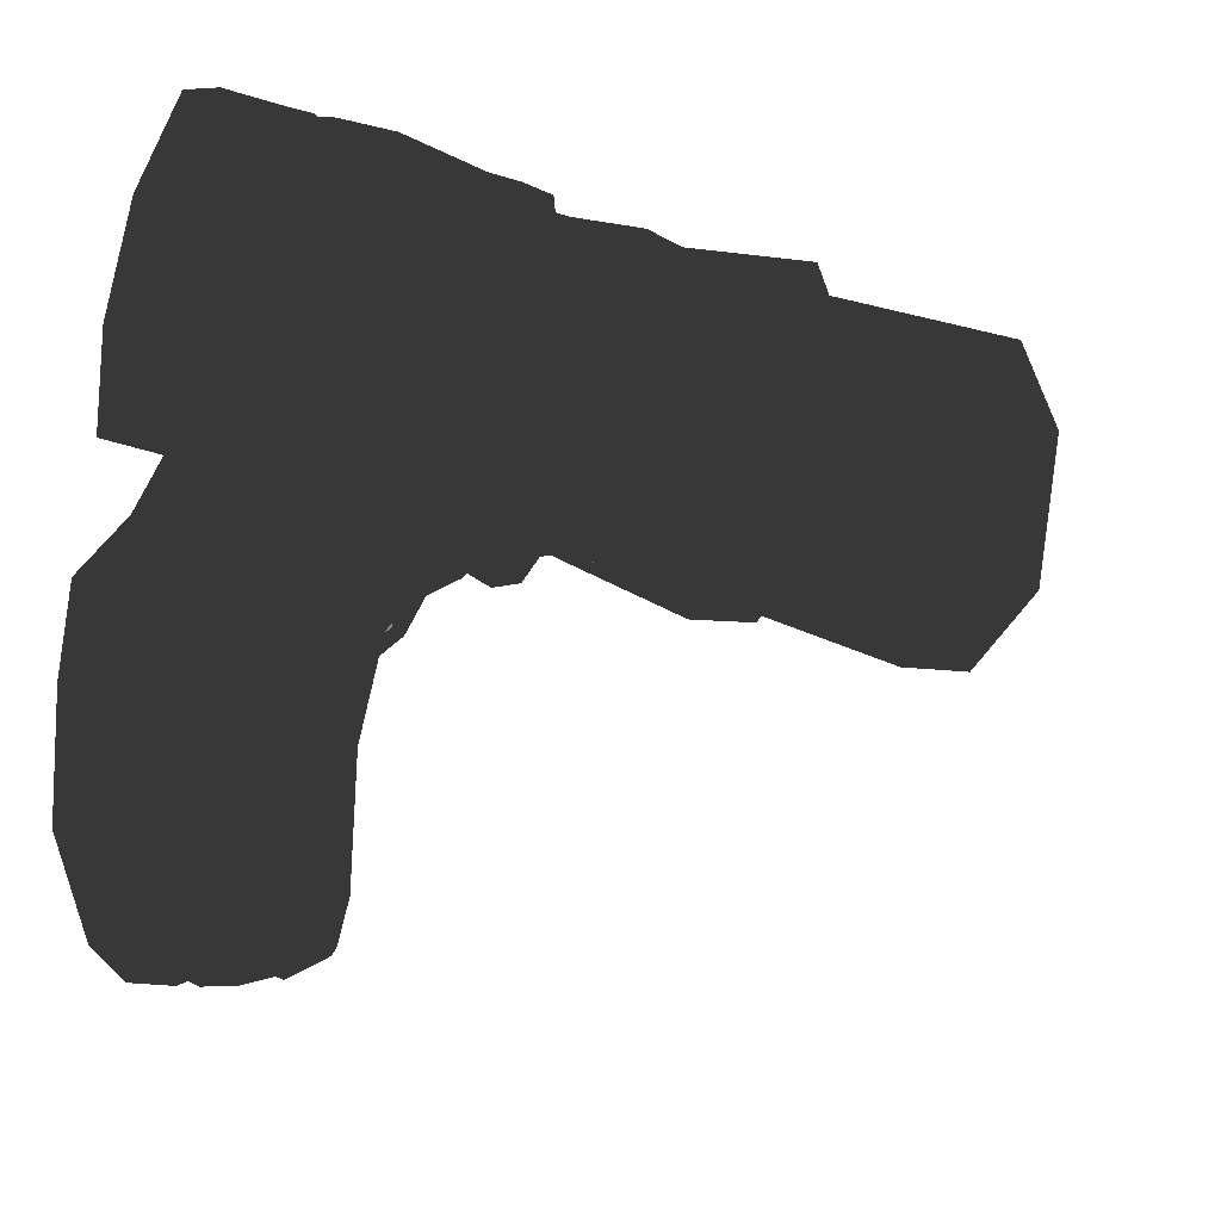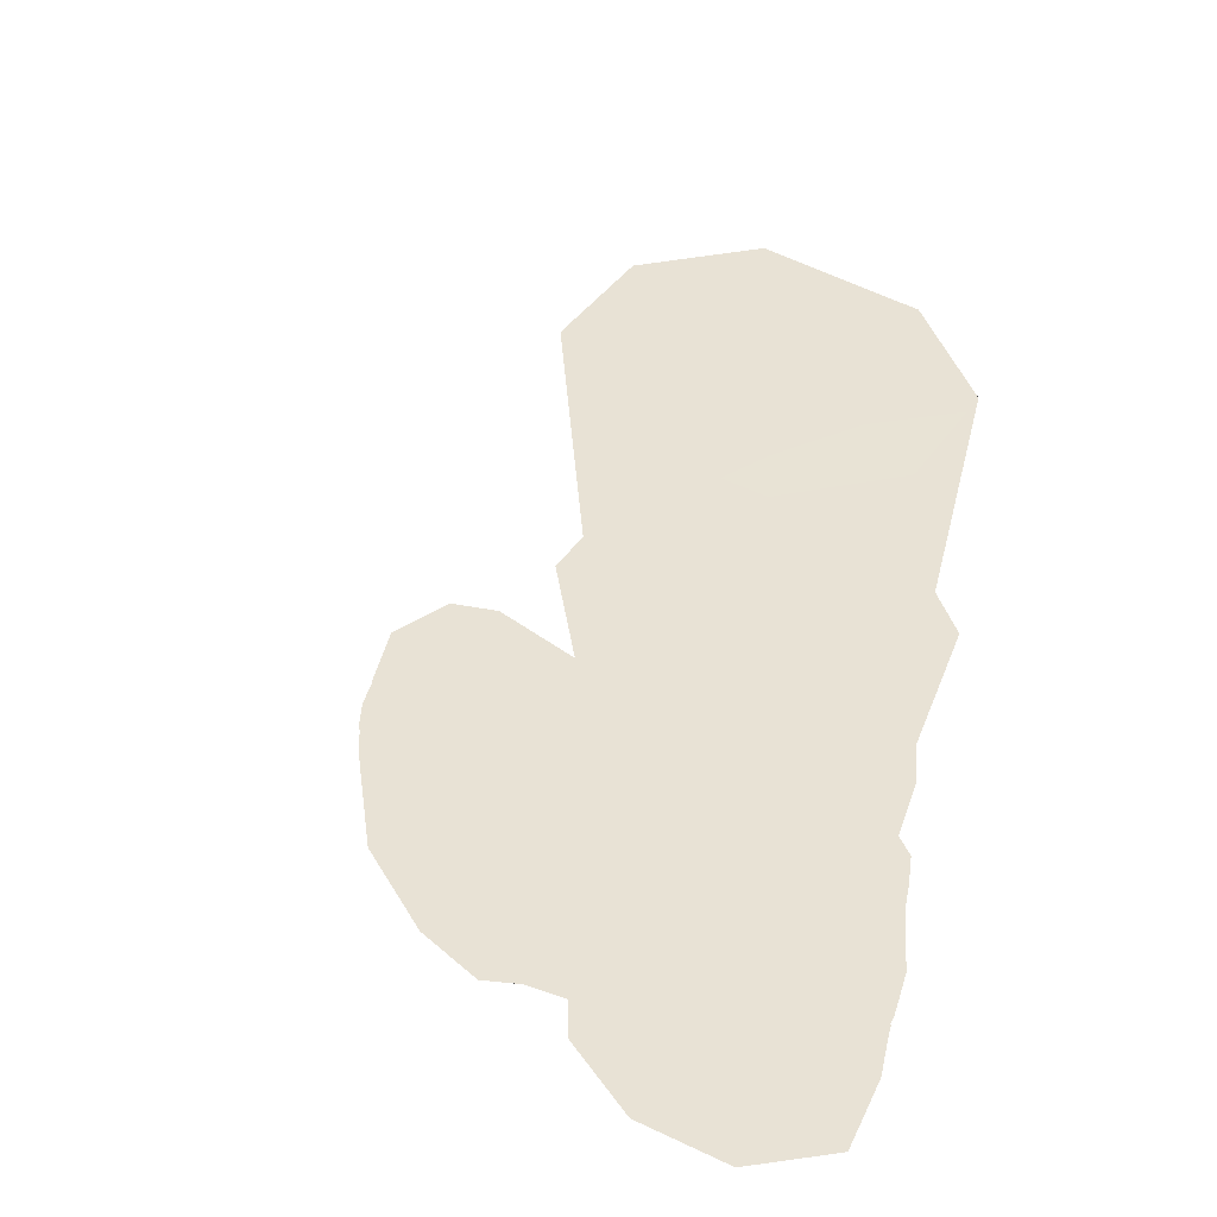
<metadata>
{"format":"obj","ext":"obj","renderer":"f3d","projection":"perspective","resolution":1024,"background":"white","views":[{"elev":-24.5,"azim":58.4,"up":"+Z"},{"elev":40.8,"azim":-36.2,"up":"+Y"}]}
</metadata>
<code>
g [gimmick]shoes
v 0.649 0.4643 -1.463
v 0.8185 0.559 -1.283
v 0.6502 0.596 -1.42
v 0.8438 0.4406 -1.319
v 0.6516 0.3519 -1.486
v 0.948 0.5023 -0.8836
v 0.8576 0.3162 -1.352
v 0.6486 0.3121 -1.471
v 0.8426 0.278 -1.342
v 1.046 0.2014 -0.8895
v 1.014 0.3981 -0.885
v 1.062 0.2378 -0.8884
v 1.107 0.2135 -0.3864
v 1.095 0.1795 -0.3836
v 1.049 0.3944 -0.3927
v 0.9633 0.5887 -0.3994
v 1.051 0.2176 -0.03671
v 1.04 0.1835 -0.04235
v 0.9921 0.3266 0.1873
v 0.9987 0.4212 -0.05464
v 0.8955 0.7431 -0.08152
v 0.8387 1 0.3868
v 1.003 0.3589 0.1894
v 0.9396 0.3919 0.4206
v 0.9468 0.6389 0.3902
v 0.95 0.4225 0.4192
v 0.9704 0.4225 0.8666
v 0.9577 0.3919 0.8671
v 0.8095 0.4225 1.309
v 0.8012 0.3919 1.28
v 0.9865 0.64 0.8656
v 0.4796 0.4225 1.501
v 0.4791 0.3919 1.459
v 0.9469 0.9803 0.8689
v 0.8452 0.6399 1.31
v 0.09849 0.4225 1.309
v 0.1052 0.3919 1.28
v 0.829 0.9817 1.283
v 0.4825 0.6399 1.519
v 0.4816 0.9859 1.498
v 0.8199 1.119 1.297
v 0.9509 1.086 0.8635
v -0.07683 0.4224 0.8666
v -0.06719 0.3919 0.8671
v 0.844 1.097 0.3875
v 0.7967 1.036 0.371
v 0.7971 1.104 0.3832
v 0.8156 1.207 0.4052
v -0.03056 0.4224 0.4193
v -0.02217 0.3919 0.4207
v -0.08664 0.3588 0.1892
v -0.07827 0.3266 0.187
v -0.04447 0.6389 0.3903
v -0.1035 0.4216 -0.05455
v -0.1427 0.2173 -0.03706
v -0.1344 0.1835 -0.04271
v -0.1919 0.2132 -0.3885
v -0.1817 0.1794 -0.3857
v -0.1204 0.2376 -0.8983
v -0.1099 0.2014 -0.8994
v -0.0496 0.64 0.866
v 0.09586 0.6399 1.312
v 0.002434 0.9803 0.8689
v 0.1236 0.9817 1.289
v 0.484 1.144 1.453
v 0.1259 1.116 1.302
v 0.05037 0.9763 0.3807
v 0.4842 1.267 1.441
v 0.01222 1.084 0.8635
v 0.004781 0.759 -0.07577
v -0.06239 0.5739 -0.3954
v -0.1542 0.3952 -0.3942
v -0.08251 0.3867 -0.8872
v -0.01021 0.4954 -0.8846
v 0.09097 0.3119 -1.306
v 0.09851 0.2772 -1.305
v 0.1088 0.4354 -1.291
v 0.1496 0.5434 -1.266
v 0.3494 0.5871 -1.416
v 0.3399 0.3525 -1.482
v 0.3435 0.315 -1.472
v 0.6486 0.3121 -1.471
v 0.6516 0.3519 -1.486
v 0.3455 0.4647 -1.464
v 0.649 0.4643 -1.463
v 0.6502 0.596 -1.42
v 0.9468 0.2653 0.4197
v 0.9468 0.0297 0.4197
v 0.9699 0.0297 0.8666
v 0.9699 0.2653 0.8666
v 0.8088 0.0297 1.278
v 0.8088 0.2653 1.29
v 0.4796 0.0297 1.469
v 0.4796 0.2653 1.481
v 0.09849 0.0297 1.278
v 0.09849 0.2653 1.29
v -0.08351 0.0297 0.8666
v -0.08351 0.2653 0.8666
v -0.04849 0.0297 0.4197
v -0.04849 0.2653 0.4197
v 0.9493 0.3583 0.4198
v 0.9686 0.3583 0.8666
v 0.8088 0.3583 1.299
v 0.4796 0.3583 1.49
v 1.002 0.2911 0.1896
v 1.009 0.1905 0.2062
v 1.05 0.146 -0.03673
v 1.047 0.02953 -0.03681
v 1.107 0.1419 -0.3865
v 1.104 0.02953 -0.3866
v 1.04 0.1835 -0.04235
v 0.9921 0.3266 0.1873
v 0.9396 0.3919 0.4206
v 0.9577 0.3919 0.8671
v 0.8012 0.3919 1.28
v 0.4791 0.3919 1.459
v 1.095 0.1795 -0.3836
v 0.1052 0.3919 1.28
v 1.061 0.1614 -0.8912
v 1.06 0.02927 -0.9001
v 1.046 0.2014 -0.8895
v 0.8548 0.1084 -1.379
v 0.09849 0.3583 1.299
v -0.06719 0.3919 0.8671
v 0.858 0.2402 -1.361
v 0.8426 0.278 -1.342
v 0.6522 0.1332 -1.511
v -0.08017 0.3584 0.8666
v -0.02217 0.3919 0.4207
v 0.652 0.2783 -1.496
v 0.6486 0.3121 -1.471
v 0.3435 0.315 -1.472
v 0.34 0.2787 -1.491
v 0.34 0.1241 -1.505
v -0.03446 0.3584 0.4198
v -0.07827 0.3266 0.187
v -0.09199 0.2911 0.1894
v -0.1344 0.1835 -0.04271
v -0.1067 0.1905 0.206
v -0.1495 0.146 -0.03709
v -0.1648 0.02953 -0.03717
v -0.1817 0.1794 -0.3857
v -0.2105 0.02953 -0.3889
v -0.1981 0.1419 -0.3886
v -0.1325 0.02934 -0.91
v -0.1099 0.2014 -0.8994
v -0.1268 0.1614 -0.9011
v 0.09088 0.09485 -1.331
v 0.08865 0.2359 -1.315
v 0.34 0.1241 -1.505
v 0.09851 0.2772 -1.305
v 0.34 0.2787 -1.491
v 0.3435 0.315 -1.472
v 0.8387 1 0.3868
v 0.7967 1.036 0.371
v 0.8114 1.103 0.316
v 0.8451 1.096 0.2968
v 0.7905 1.254 0.2004
v 0.8192 1.245 0.176
v 0.666 1.318 0.09858
v 0.6736 1.318 0.05804
v 0.4644 1.34 0.05787
v 0.6711 1.173 0.1165
v 0.4644 1.34 0.01143
v 0.279 1.331 0.1004
v 0.665 1.112 0.1159
v 0.4694 1.18 0.08256
v 0.2775 1.331 0.06696
v 0.1755 1.294 0.1953
v 0.1495 1.286 0.1717
v 0.1006 1.151 0.3155
v 0.2823 1.173 0.1255
v 0.06558 1.145 0.2977
v 0.1116 1.039 0.3688
v 0.05037 0.9763 0.3807
v 0.2748 1.12 0.09245
v 0.6582 0.944 -0.09263
v 0.2739 0.9525 -0.09302
v 0.8696 0.762 -0.08445
v 0.8881 0.769 -0.08378
v 0.8955 0.7431 -0.08152
v 0.9633 0.5887 -0.3994
v 0.9138 0.6147 -0.4115
v 0.6519 0.7279 -0.4109
v 0.9564 0.62 -0.4133
v 0.9301 0.6368 -0.4113
v 0.9412 0.534 -0.8843
v 0.948 0.5023 -0.8836
v 0.8132 0.5916 -1.292
v 0.8185 0.559 -1.283
v 0.9205 0.5494 -0.8847
v 0.9001 0.5231 -0.8829
v 0.6435 0.6159 -0.8837
v 0.6492 0.6259 -1.425
v 0.6502 0.596 -1.42
v 0.7861 0.6099 -1.286
v 0.7822 0.5894 -1.278
v 0.3488 0.6172 -1.422
v 0.3494 0.5871 -1.416
v 0.645 0.662 -1.284
v 0.285 0.7328 -0.4116
v 0.6455 0.6441 -1.391
v 0.6433 0.6234 -1.382
v 0.1528 0.5693 -1.265
v 0.1496 0.5434 -1.266
v 0.312 0.6157 -0.8838
v 0.3422 0.6581 -1.278
v 0.3511 0.6374 -1.387
v 0.3521 0.6175 -1.377
v -0.005492 0.5228 -0.8844
v -0.01021 0.4954 -0.8846
v 0.03911 0.5226 -0.8789
v 0.1942 0.5738 -1.254
v 0.1907 0.5944 -1.262
v -0.05727 0.6059 -0.4018
v -0.06239 0.5739 -0.3954
v 0.02135 0.5438 -0.8852
v -0.0104 0.6019 -0.3998
v 0.01291 0.7853 -0.07776
v 0.004781 0.759 -0.07577
v -0.02967 0.6233 -0.4034
v 0.03913 0.7841 -0.07918
v 1.07 2.279 0.8461
v 0.8199 2.327 1.25
v 0.9677 2.327 0.8461
v 0.8924 2.279 1.323
v 0.4633 2.327 1.398
v 0.8383 1.746 1.238
v 0.9936 1.746 0.8448
v 0.8133 1.616 1.283
v 0.9336 1.328 0.8459
v 0.4633 1.746 1.393
v 0.4633 2.279 1.5
v 0.03426 2.279 1.323
v 0.1067 2.327 1.25
v 0.08838 1.746 1.238
v -0.1435 2.279 0.8461
v -0.041 2.327 0.8461
v -0.06693 1.746 0.8448
v 0.1147 1.616 1.283
v 0.4636 1.616 1.433
v 0.7883 1.328 1.247
v 0.03426 2.279 0.2688
v 0.1067 2.327 0.3412
v 0.764 0.8998 1.243
v 0.8984 0.9 0.8449
v 0.4641 0.8998 1.378
v 0.4639 1.328 1.392
v 0.1656 0.8998 1.243
v 0.1411 1.328 1.247
v 0.04509 0.9 0.8449
v 0.01073 1.328 0.8459
v 0.1639 0.9004 0.3802
v 0.1392 1.351 0.3639
v 0.4641 0.9006 0.2591
v 0.1283 1.432 0.3709
v 0.4639 1.352 0.1013
v 0.7663 0.9004 0.3767
v 0.4638 1.465 0.1478
v 0.7907 1.351 0.3601
v 0.8984 0.9 0.8449
v 0.9336 1.328 0.8459
v 0.08838 1.746 0.3352
v 0.4633 1.746 0.1662
v 0.7994 1.434 0.3691
v 0.8383 1.746 0.3352
v 0.9936 1.746 0.8448
v 0.4633 2.279 0.09106
v 0.4633 2.327 0.1935
v 0.8924 2.279 0.2688
v 1.07 2.279 0.8461
v 0.8199 2.327 0.3412
v 0.9677 2.327 0.8461
v 0.1067 2.327 1.25
v 0.4633 3.22 1.474
v 0.4633 2.327 1.398
v 0.0585 3.22 1.306
v -0.041 2.327 0.8461
v -0.1092 3.22 0.8472
v 0.1067 2.327 0.3412
v 0.0585 3.22 0.2843
v 0.4633 2.327 0.1935
v 0.4633 3.22 0.1166
v 0.8199 2.327 0.3412
v 0.8682 3.22 0.2843
v 0.9677 2.327 0.8461
v 1.036 3.22 0.8472
v 0.8199 2.327 1.25
v 0.8682 3.22 1.306
v 0.4633 2.327 1.398
v 0.4633 3.22 1.474
v 0.06307 1.094 0.3934
v 0.1116 1.039 0.3688
v 0.109 1.104 0.3783
v 0.04953 1.201 0.4255
v 0.09594 1.203 0.4059
v 0.03776 1.187 0.8573
v -0.0138 1.189 0.8576
v 0.1342 1.219 1.236
v 0.1071 1.223 1.289
v 0.4838 1.26 1.377
v 0.8113 1.226 1.219
v 0.8393 1.23 1.272
v 0.9274 1.184 0.8573
v 0.9768 1.186 0.8576
v 0.8625 1.208 0.4165
v 0.497 0.02953 -0.03698
v 1.047 0.02953 -0.03681
v 1.104 0.02953 -0.3866
v 1.009 0.1905 0.2062
v 0.497 0.02953 -0.3908
v 1.06 0.02927 -0.9001
v 0.5035 0.02934 -0.9097
v 0.8548 0.1084 -1.379
v 0.6522 0.1332 -1.511
v 0.34 0.1241 -1.505
v 0.09088 0.09485 -1.331
v -0.1325 0.02934 -0.91
v -0.2105 0.02953 -0.3889
v -0.1648 0.02953 -0.03717
v -0.1067 0.1905 0.206
v 0.4883 0.1905 0.2061
v 0.9468 0.2653 0.4197
v -0.04849 0.2653 0.4197
v 0.4796 0.2653 0.4198
v 0.9468 0.0297 0.4197
v 0.4796 0.0297 0.4198
v -0.04849 0.0297 0.4197
v 0.9699 0.0297 0.8666
v 0.4796 0.0297 0.8666
v -0.08351 0.0297 0.8666
v 0.8088 0.0297 1.278
v 0.09849 0.0297 1.278
v 0.4796 0.0297 1.278
v 0.4796 0.0297 1.469
v 0.1006 1.151 0.3155
v 0.4823 0.4093 0.7528
v 0.1116 1.039 0.3688
v 0.1755 1.294 0.1953
v 0.109 1.104 0.3783
v 0.279 1.331 0.1004
v 0.09594 1.203 0.4059
v 0.4644 1.34 0.05787
v 0.03776 1.187 0.8573
v 0.666 1.318 0.09858
v 0.1342 1.219 1.236
v 0.7905 1.254 0.2004
v 0.4838 1.26 1.377
v 0.8114 1.103 0.316
v 0.8113 1.226 1.219
v 0.7967 1.036 0.371
v 0.9274 1.184 0.8573
v 0.7971 1.104 0.3832
v 0.8156 1.207 0.4052
v 1.036 3.22 0.8472
v 0.4633 3.36 0.8367
v 0.8682 3.22 0.2843
v 0.8682 3.22 1.306
v 0.4633 3.22 0.1166
v 0.4633 3.22 1.474
v 0.0585 3.22 0.2843
v 0.0585 3.22 1.306
v -0.1092 3.22 0.8472
v 0.8144 1.122 0.2144
v 0.7788 1.108 0.2469
v 0.6345 1.17 0.1113
v 0.6494 1.192 0.06768
v 0.3092 1.184 0.1061
v 0.2976 1.207 0.06215
v 0.1149 1.111 0.2475
v 0.8923 0.9191 0.4452
v 0.855 0.9172 0.4646
v 0.6507 1.036 -0.04135
v 0.0849 1.125 0.2159
v 0.03415 0.9185 0.453
v 0.8564 0.98 0.07436
v 0.9253 0.7591 0.3944
v 0.8848 0.7397 0.4074
v 0.9779 0.601 0.21
v 0.9342 0.5835 0.2244
v 0.8974 0.8244 -0.09508
v 1.005 0.5135 0.02921
v 0.9622 0.4937 0.02521
v 0.9285 0.724 -0.2417
v 0.8913 0.6909 -0.2424
v 0.6526 0.8224 -0.3694
v 0.645 0.7833 -0.3461
v 0.6519 0.899 -0.2058
v 0.266 0.8352 -0.3701
v 0.2797 0.7952 -0.3463
v 0.2708 0.9127 -0.2136
v -0.03223 0.7294 -0.2561
v 0.007503 0.6981 -0.2441
v 0.2852 1.05 -0.04907
v 0.00263 0.8194 -0.08339
v -0.1175 0.514 0.02816
v -0.07252 0.4948 0.02478
v -0.09668 0.6014 0.2091
v -0.05332 0.5838 0.2236
v 0.04767 0.9657 0.08595
v -0.04712 0.7597 0.394
v -0.006988 0.7403 0.407
v -0.003457 0.9206 0.4335
g [gimmick]shoes_0
f 3 2 1
f 2 4 1
f 5 1 4
f 4 2 6
f 7 5 4
f 5 7 8
f 7 9 8
f 10 9 7
f 11 4 6
f 7 4 11
f 12 10 7
f 12 7 11
f 12 13 10
f 13 12 11
f 13 14 10
f 11 6 15
f 15 13 11
f 6 16 15
f 13 17 14
f 17 13 15
f 17 18 14
f 18 17 19
f 15 16 20
f 20 17 15
f 16 21 20
f 20 21 22
f 17 23 19
f 23 17 20
f 19 23 24
f 25 23 20
f 25 20 22
f 23 26 24
f 26 23 25
f 24 26 27
f 27 26 25
f 28 24 27
f 28 27 29
f 30 28 29
f 31 27 25
f 27 31 29
f 30 29 32
f 33 30 32
f 25 22 34
f 31 25 34
f 31 35 29
f 29 35 32
f 33 32 36
f 37 33 36
f 31 34 38
f 35 31 38
f 35 39 32
f 32 39 36
f 35 38 40
f 39 35 40
f 38 34 41
f 38 41 40
f 34 22 42
f 34 42 41
f 37 36 43
f 44 37 43
f 22 45 42
f 22 46 45
f 46 47 45
f 47 48 45
f 44 43 49
f 50 44 49
f 49 51 50
f 51 52 50
f 49 43 53
f 51 49 53
f 54 51 53
f 52 51 55
f 55 51 54
f 56 52 55
f 55 57 56
f 57 55 54
f 57 58 56
f 57 59 58
f 59 60 58
f 43 61 53
f 43 36 61
f 36 62 61
f 39 62 36
f 53 61 63
f 61 62 63
f 62 39 64
f 62 64 63
f 39 40 64
f 40 65 64
f 41 65 40
f 65 66 64
f 64 66 63
f 67 53 63
f 53 67 54
f 68 65 41
f 65 68 66
f 66 69 63
f 63 69 67
f 67 70 54
f 54 70 71
f 72 54 71
f 72 57 54
f 59 57 72
f 73 72 71
f 73 59 72
f 74 73 71
f 75 59 73
f 59 75 60
f 75 76 60
f 77 73 74
f 77 75 73
f 78 77 74
f 77 78 79
f 76 75 80
f 80 75 77
f 81 76 80
f 81 80 82
f 80 83 82
f 84 80 77
f 83 80 84
f 84 77 79
f 85 83 84
f 85 84 79
f 86 85 79
f 89 88 87
f 90 89 87
f 91 89 90
f 92 91 90
f 93 91 92
f 94 93 92
f 95 93 94
f 96 95 94
f 97 95 96
f 98 97 96
f 99 97 98
f 100 99 98
f 87 101 90
f 90 102 92
f 101 102 90
f 92 103 94
f 102 103 92
f 94 104 96
f 103 104 94
f 105 101 87
f 106 105 87
f 107 105 106
f 108 107 106
f 107 108 109
f 108 110 109
f 107 111 105
f 111 107 109
f 111 112 105
f 105 112 101
f 112 113 101
f 101 113 114
f 102 101 114
f 102 114 115
f 103 102 115
f 103 115 116
f 104 103 116
f 117 111 109
f 104 116 118
f 117 109 119
f 109 110 119
f 110 120 119
f 121 117 119
f 120 122 119
f 123 104 118
f 123 118 124
f 104 123 96
f 119 125 121
f 122 125 119
f 125 126 121
f 125 122 127
f 128 123 124
f 96 123 128
f 128 124 129
f 98 96 128
f 126 125 130
f 130 125 127
f 131 126 130
f 132 131 130
f 133 132 130
f 130 127 133
f 127 134 133
f 135 128 129
f 128 135 98
f 129 136 135
f 135 100 98
f 136 137 135
f 135 137 100
f 137 136 138
f 137 139 100
f 140 137 138
f 139 137 140
f 141 139 140
f 138 142 140
f 143 141 140
f 142 144 140
f 144 143 140
f 145 143 144
f 142 146 144
f 147 145 144
f 146 147 144
f 145 147 148
f 147 146 149
f 147 149 148
f 150 148 149
f 146 151 149
f 152 150 149
f 152 149 151
f 153 152 151
f 156 155 154
f 157 156 154
f 158 156 157
f 159 158 157
f 160 158 159
f 161 160 159
f 162 160 161
f 163 159 157
f 161 159 163
f 164 162 161
f 165 162 164
f 166 163 157
f 154 166 157
f 161 163 167
f 164 161 167
f 167 163 166
f 168 165 164
f 168 164 167
f 169 165 168
f 170 169 168
f 171 169 170
f 172 168 167
f 170 168 172
f 173 171 170
f 173 170 172
f 174 171 173
f 175 174 173
f 172 167 176
f 173 172 176
f 176 167 166
f 175 173 176
f 176 166 177
f 177 166 154
f 176 178 175
f 178 176 177
f 179 177 154
f 180 179 154
f 180 154 181
f 181 182 180
f 177 179 183
f 179 180 183
f 178 177 184
f 184 177 183
f 182 185 180
f 186 180 185
f 180 186 183
f 187 185 182
f 186 185 187
f 188 187 182
f 189 187 188
f 190 189 188
f 191 186 187
f 187 189 191
f 183 186 192
f 186 191 192
f 193 184 183
f 192 193 183
f 194 189 190
f 195 194 190
f 189 196 191
f 189 194 196
f 192 191 197
f 191 196 197
f 198 194 195
f 199 198 195
f 197 200 192
f 200 193 192
f 201 184 193
f 201 178 184
f 194 202 196
f 194 198 202
f 197 196 203
f 203 200 197
f 196 202 203
f 204 198 199
f 205 204 199
f 193 200 206
f 206 201 193
f 200 203 207
f 200 207 206
f 198 208 202
f 198 204 208
f 203 202 209
f 203 209 207
f 202 208 209
f 210 204 205
f 211 210 205
f 206 212 201
f 212 206 207
f 209 213 207
f 209 208 213
f 213 212 207
f 204 214 208
f 208 214 213
f 214 204 210
f 213 214 212
f 215 210 211
f 216 215 211
f 217 214 210
f 214 217 212
f 210 215 217
f 212 218 201
f 212 217 218
f 201 218 178
f 219 215 216
f 220 219 216
f 219 220 175
f 215 221 217
f 217 221 218
f 215 219 221
f 218 221 219
f 178 222 175
f 219 175 222
f 222 218 219
f 218 222 178
f 225 224 223
f 224 226 223
f 224 227 226
f 223 226 228
f 229 223 228
f 228 230 229
f 231 229 230
f 228 226 232
f 230 228 232
f 227 233 226
f 226 233 232
f 233 227 234
f 227 235 234
f 232 233 236
f 233 234 236
f 234 235 237
f 235 238 237
f 236 234 239
f 234 237 239
f 236 240 232
f 239 240 236
f 241 230 232
f 240 241 232
f 242 231 230
f 242 230 241
f 237 238 243
f 238 244 243
f 242 245 231
f 245 246 231
f 247 245 242
f 248 247 242
f 248 242 241
f 249 247 248
f 248 241 250
f 250 249 248
f 241 240 250
f 251 249 250
f 250 240 252
f 252 251 250
f 253 251 252
f 240 239 252
f 254 253 252
f 255 253 254
f 256 252 239
f 254 252 256
f 257 255 254
f 258 255 257
f 257 254 259
f 254 256 259
f 260 258 257
f 257 259 260
f 261 258 260
f 262 261 260
f 263 256 239
f 239 237 263
f 237 243 263
f 263 264 256
f 264 259 256
f 263 243 264
f 259 265 260
f 260 265 262
f 265 259 264
f 262 265 266
f 266 265 264
f 267 262 266
f 243 268 264
f 264 268 266
f 243 244 268
f 244 269 268
f 266 270 267
f 268 270 266
f 268 269 270
f 270 271 267
f 269 272 270
f 273 271 270
f 272 273 270
f 276 275 274
f 275 277 274
f 274 277 278
f 277 279 278
f 278 279 280
f 279 281 280
f 280 281 282
f 281 283 282
f 282 283 284
f 283 285 284
f 284 285 286
f 285 287 286
f 286 287 288
f 287 289 288
f 288 289 290
f 289 291 290
f 69 292 67
f 293 67 292
f 294 293 292
f 294 292 295
f 295 292 69
f 296 294 295
f 297 296 295
f 298 297 295
f 298 295 69
f 299 297 298
f 300 298 69
f 300 299 298
f 66 300 69
f 301 299 300
f 68 300 66
f 68 301 300
f 302 301 68
f 303 302 68
f 303 68 41
f 304 302 303
f 303 41 42
f 305 304 303
f 305 303 42
f 48 304 305
f 305 42 45
f 306 48 305
f 306 305 45
f 48 306 45
f 309 308 307
f 308 310 307
f 311 309 307
f 312 309 311
f 313 312 311
f 314 312 313
f 315 314 313
f 315 313 316
f 316 313 317
f 317 313 318
f 318 313 319
f 313 311 319
f 319 311 320
f 311 307 320
f 320 307 321
f 310 322 307
f 307 322 321
f 310 323 322
f 321 322 324
f 323 325 322
f 322 325 324
f 323 326 325
f 325 327 324
f 326 327 325
f 327 328 324
f 326 329 327
f 327 330 328
f 329 330 327
f 330 331 328
f 329 332 330
f 331 330 333
f 332 334 330
f 330 334 333
f 335 334 332
f 333 334 335
f 338 337 336
f 336 337 339
f 340 337 338
f 339 337 341
f 342 337 340
f 341 337 343
f 344 337 342
f 343 337 345
f 346 337 344
f 345 337 347
f 348 337 346
f 347 337 349
f 350 337 348
f 349 337 351
f 352 337 350
f 351 337 353
f 354 337 352
f 353 337 354
f 357 356 355
f 355 356 358
f 359 356 357
f 358 356 360
f 361 356 359
f 360 356 362
f 363 356 361
f 362 356 363
f 366 365 364
f 367 366 364
f 368 366 367
f 369 368 367
f 370 368 369
f 364 365 371
f 365 372 371
f 373 367 364
f 369 367 373
f 374 370 369
f 375 370 374
f 376 364 371
f 376 373 364
f 371 372 377
f 377 376 371
f 372 378 377
f 377 378 379
f 378 380 379
f 381 376 377
f 379 381 377
f 379 380 382
f 380 383 382
f 382 384 379
f 382 383 384
f 384 381 379
f 383 385 384
f 384 385 386
f 384 386 381
f 385 387 386
f 381 388 376
f 388 373 376
f 386 388 381
f 386 387 389
f 387 390 389
f 391 388 386
f 388 391 373
f 389 391 386
f 389 390 392
f 390 393 392
f 391 394 373
f 394 369 373
f 374 369 394
f 395 391 389
f 391 395 394
f 392 395 389
f 392 393 396
f 393 397 396
f 396 398 392
f 396 397 398
f 398 395 392
f 397 399 398
f 395 400 394
f 400 374 394
f 395 398 400
f 398 399 401
f 398 401 400
f 399 402 401
f 403 374 400
f 401 403 400
f 401 402 403
f 403 375 374
f 402 375 403

</code>
